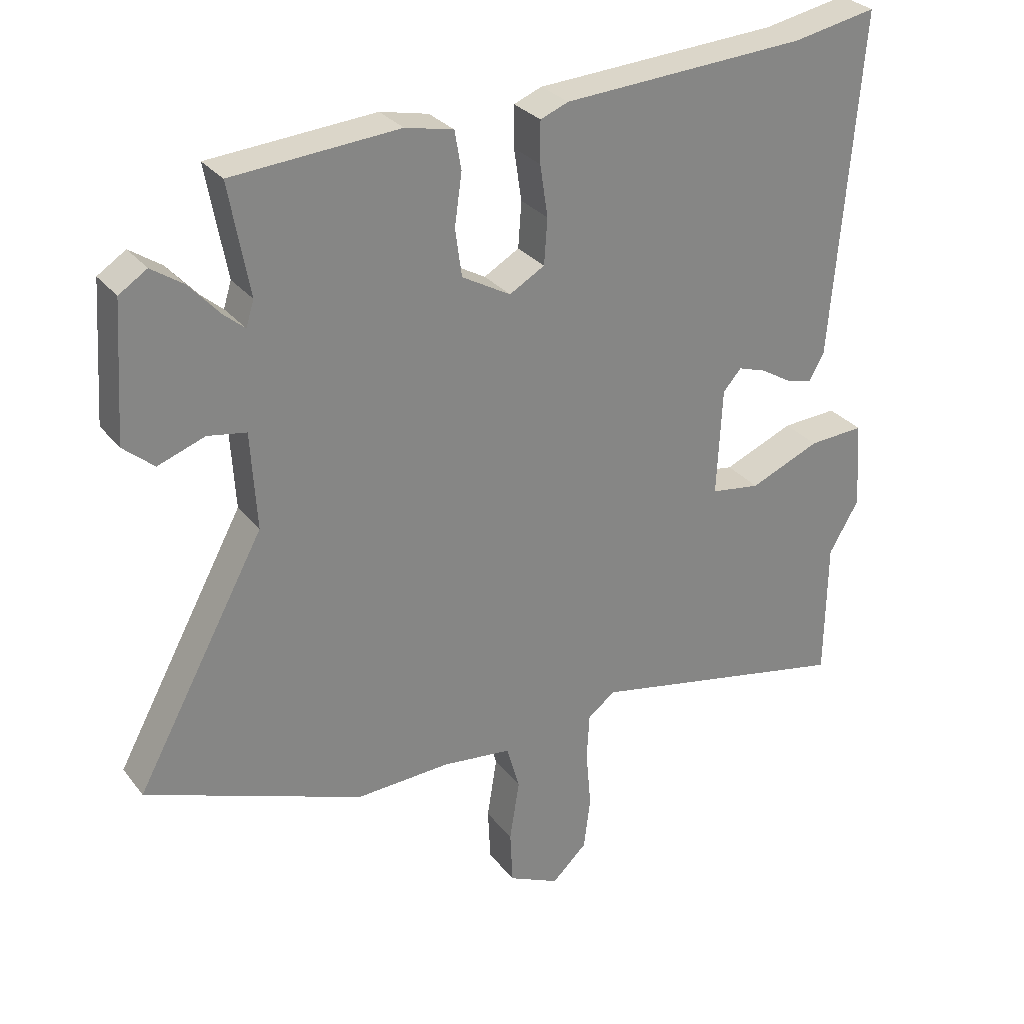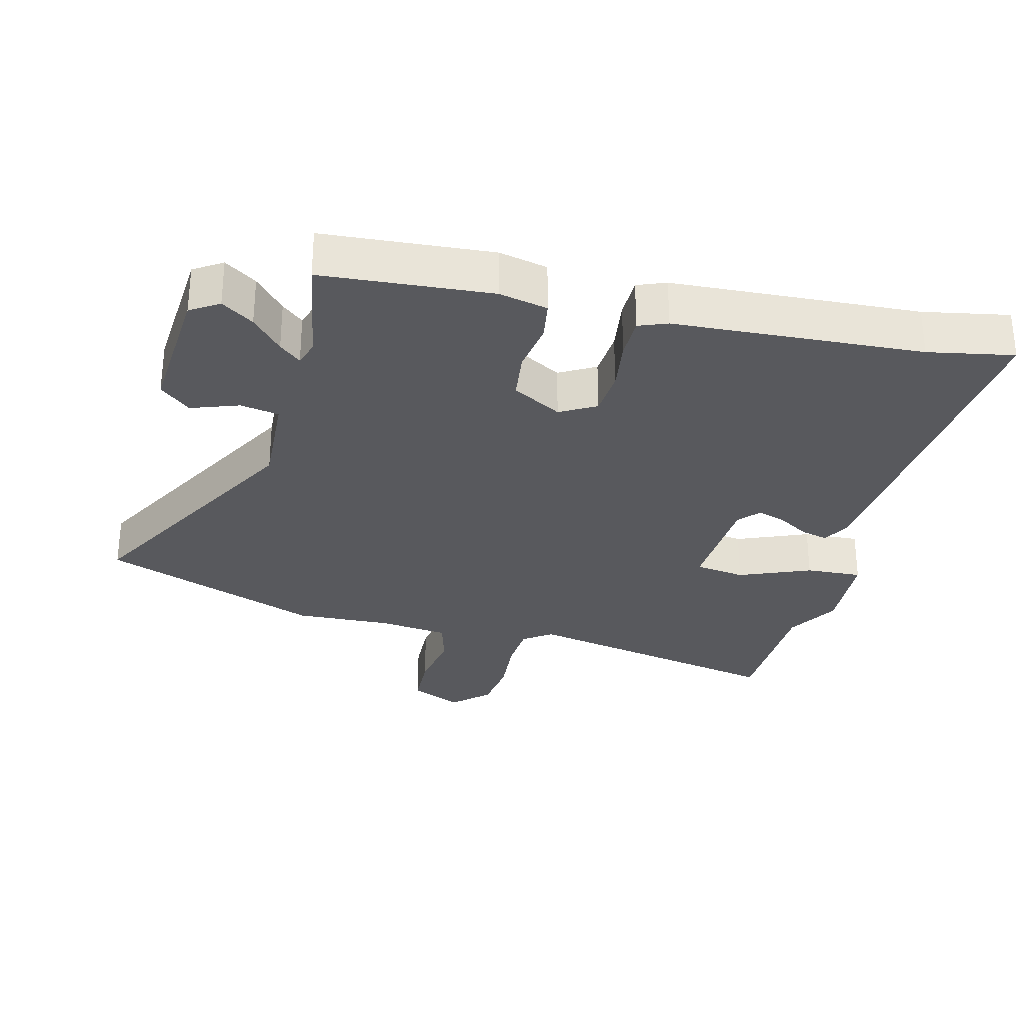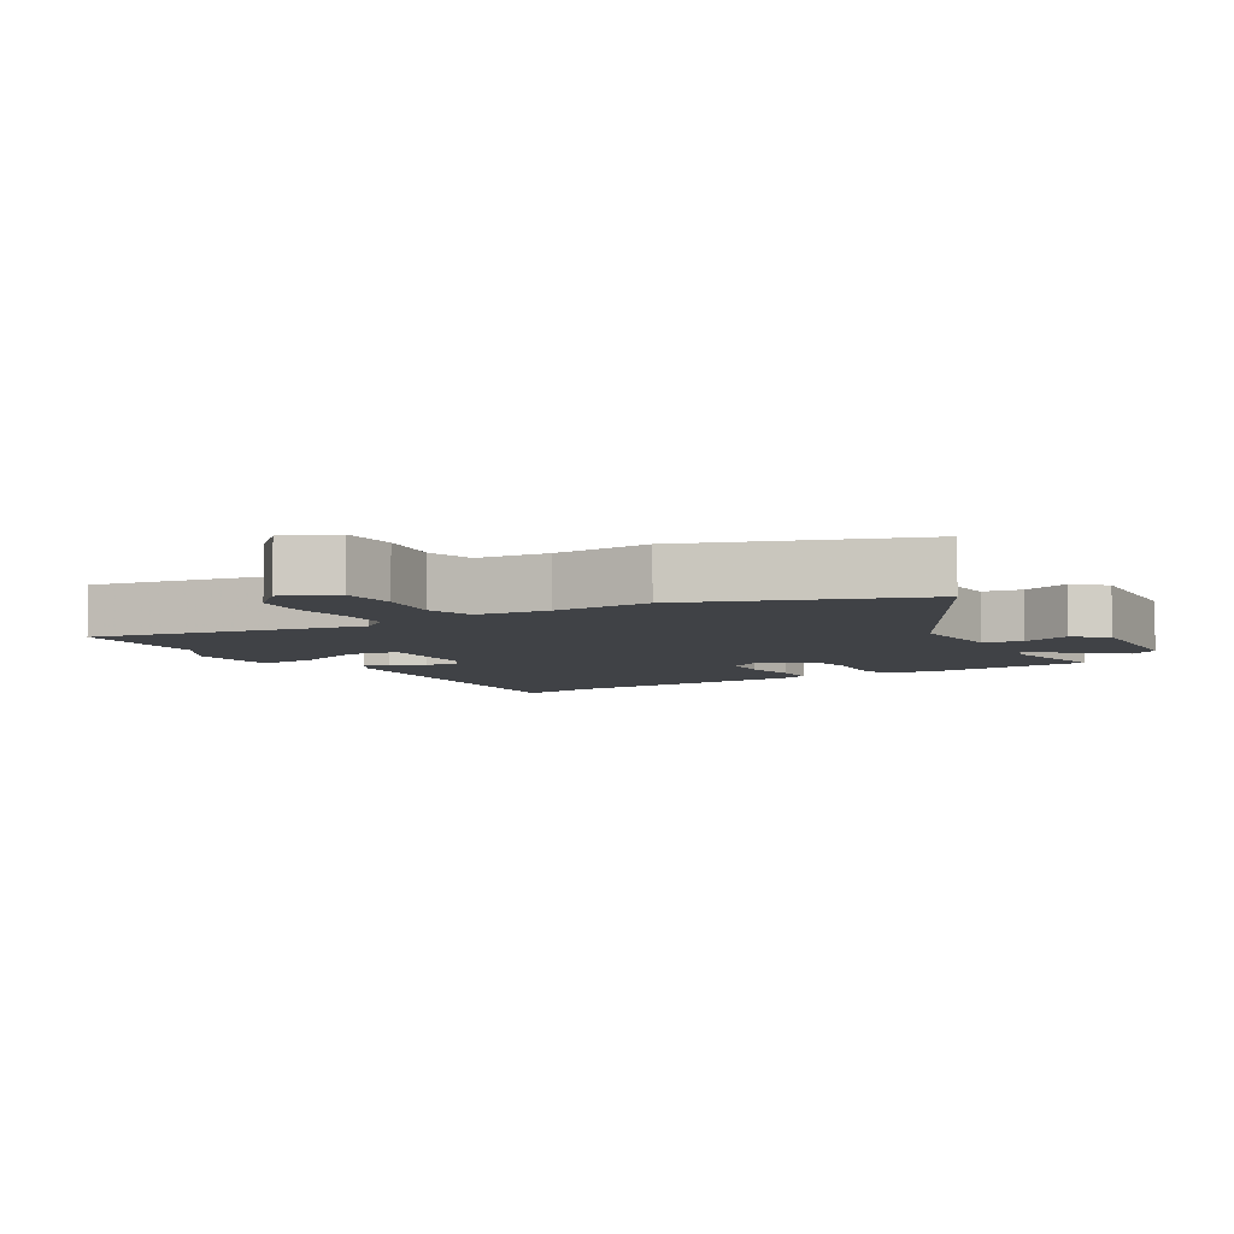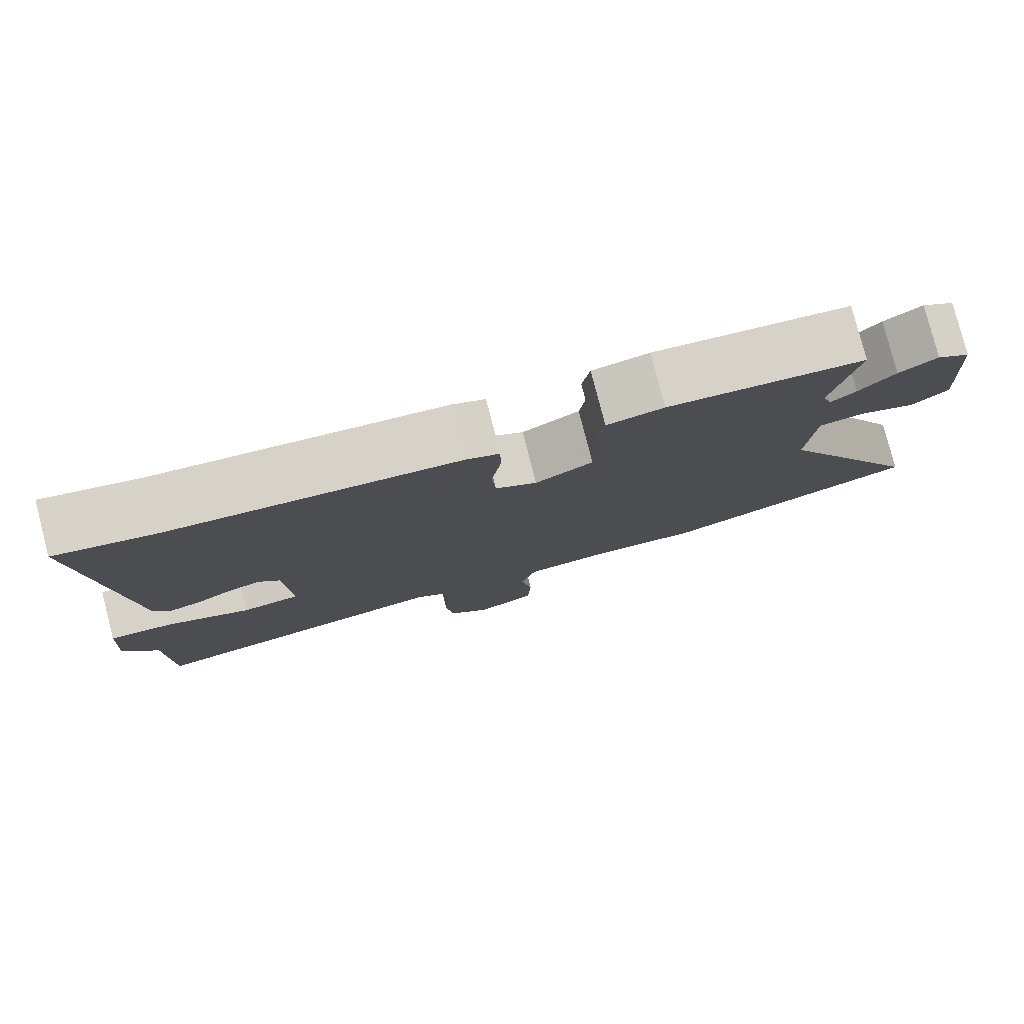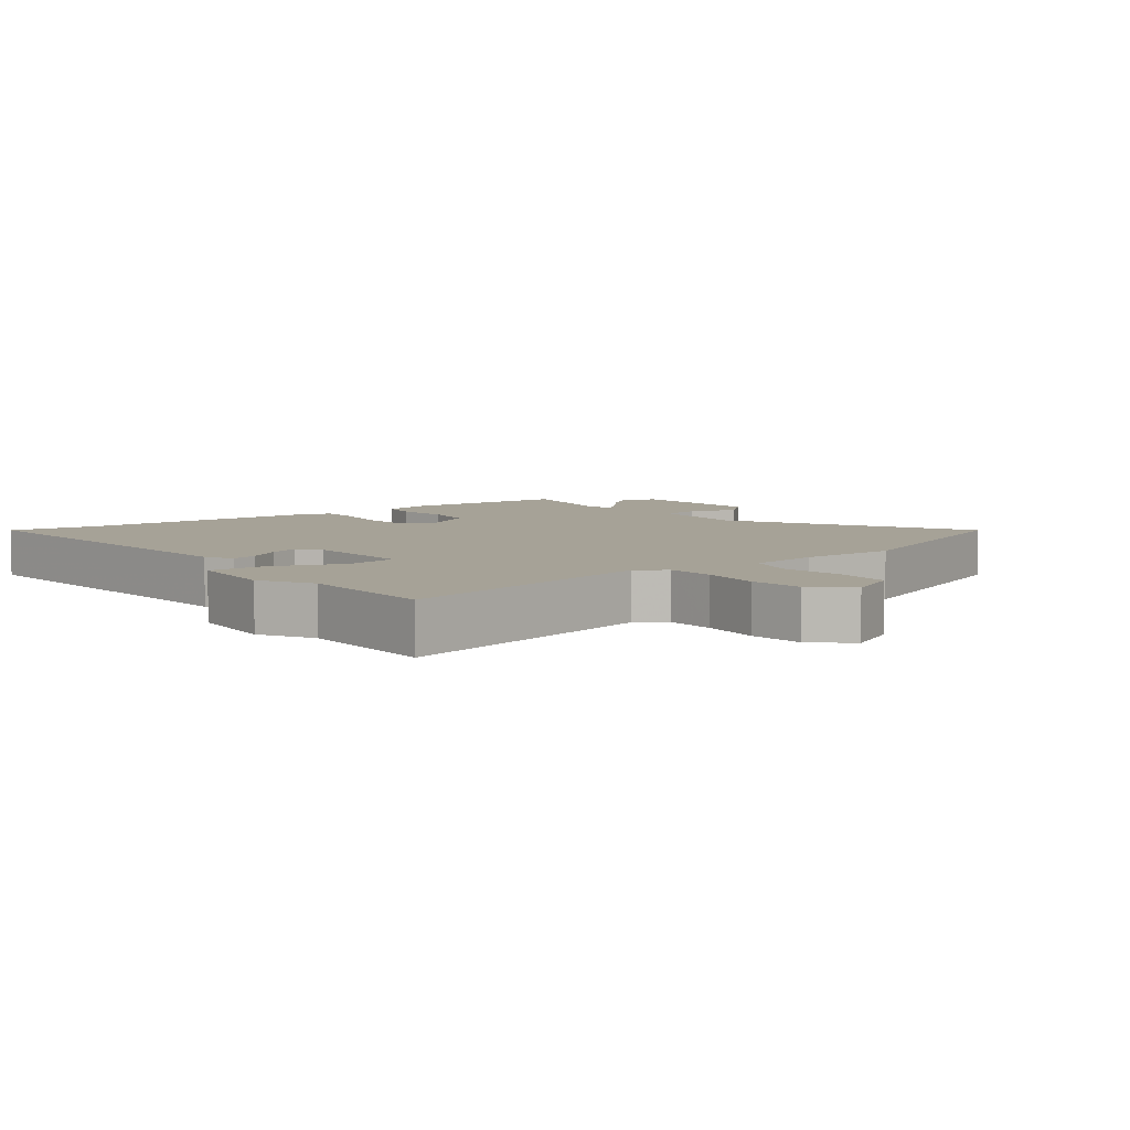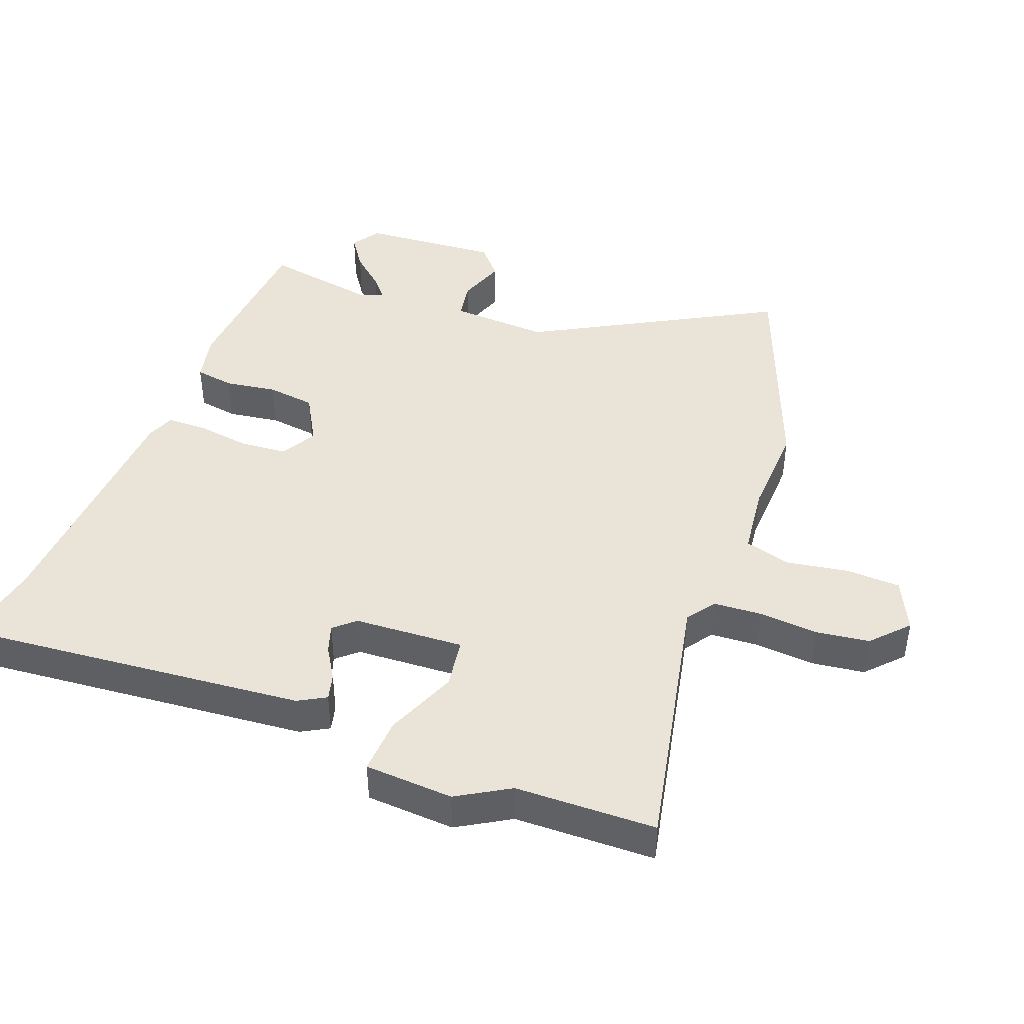
<metadata>
{"format":"obj","ext":"obj","renderer":"f3d","projection":"perspective","resolution":1024,"background":"white","views":[{"elev":29.0,"azim":-30.3,"up":"+Z"},{"elev":-29.9,"azim":-14.4,"up":"+Y"},{"elev":-6.2,"azim":-149.0,"up":"+Y"},{"elev":79.6,"azim":165.5,"up":"+Z"},{"elev":6.4,"azim":141.8,"up":"+Y"},{"elev":43.5,"azim":110.4,"up":"+Y"}]}
</metadata>
<code>
v 0.502 0.07 -0.387
v 0.499 0.07 -0.599
v 0.095 0.07 -0.519
v 0.052 0.07 -0.55
v 0.048 0.07 -0.623
v 0.056 0.07 -0.712
v 0.046 0.07 -0.793
v -0.008 0.07 -0.844
v -0.086 0.07 -0.808
v -0.09 0.07 -0.726
v -0.075 0.07 -0.632
v -0.095 0.07 -0.562
v -0.202 0.07 -0.55
v -0.347 0.07 -0.557
v -0.681 0.07 -0.432
v -0.482 0.07 -0.065
v -0.491 0.07 0.084
v -0.55 0.07 0.094
v -0.622 0.07 0.068
v -0.669 0.07 0.108
v -0.655 0.07 0.317
v -0.612 0.07 0.345
v -0.563 0.07 0.312
v -0.517 0.07 0.261
v -0.484 0.07 0.233
v -0.472 0.07 0.272
v -0.503 0.07 0.442
v -0.248 0.07 0.462
v -0.174 0.07 0.446
v -0.164 0.07 0.387
v -0.175 0.07 0.308
v -0.165 0.07 0.235
v -0.09 0.07 0.193
v -0.036 0.07 0.224
v -0.031 0.07 0.294
v -0.043 0.07 0.373
v -0.043 0.07 0.436
v 0 0.07 0.453
v 0.375 0.07 0.476
v 0.504 0.07 0.501
v 0.46 0.07 -0.026
v 0.437 0.07 -0.068
v 0.397 0.07 -0.058
v 0.349 0.07 -0.029
v 0.306 0.07 -0.015
v 0.278 0.07 -0.047
v 0.27 0.07 -0.213
v 0.346 0.07 -0.224
v 0.454 0.07 -0.179
v 0.539 0.07 -0.174
v 0.548 0.07 -0.308
v 0.502 0 -0.387
v 0.499 0 -0.599
v 0.095 0 -0.519
v 0.052 0 -0.55
v 0.048 0 -0.623
v 0.056 0 -0.712
v 0.046 0 -0.793
v -0.008 0 -0.844
v -0.086 0 -0.808
v -0.09 0 -0.726
v -0.075 0 -0.632
v -0.095 0 -0.562
v -0.202 0 -0.55
v -0.347 0 -0.557
v -0.681 0 -0.432
v -0.482 0 -0.065
v -0.491 0 0.084
v -0.55 0 0.094
v -0.622 0 0.068
v -0.669 0 0.108
v -0.655 0 0.317
v -0.612 0 0.345
v -0.563 0 0.312
v -0.517 0 0.261
v -0.484 0 0.233
v -0.472 0 0.272
v -0.503 0 0.442
v -0.248 0 0.462
v -0.174 0 0.446
v -0.164 0 0.387
v -0.175 0 0.308
v -0.165 0 0.235
v -0.09 0 0.193
v -0.036 0 0.224
v -0.031 0 0.294
v -0.043 0 0.373
v -0.043 0 0.436
v 0 0 0.453
v 0.375 0 0.476
v 0.504 0 0.501
v 0.46 0 -0.026
v 0.437 0 -0.068
v 0.397 0 -0.058
v 0.349 0 -0.029
v 0.306 0 -0.015
v 0.278 0 -0.047
v 0.27 0 -0.213
v 0.346 0 -0.224
v 0.454 0 -0.179
v 0.539 0 -0.174
v 0.548 0 -0.308
f 50 51 1
f 49 50 1
f 48 49 1
f 1 2 3
f 48 1 3
f 47 48 3
f 46 47 3 4
f 42 43 44
f 41 42 44
f 40 41 44
f 39 40 44
f 39 44 45
f 38 39 45
f 37 38 45
f 36 37 45
f 35 36 45
f 34 35 45 46
f 29 30 31
f 28 29 31
f 27 28 31
f 26 27 31
f 25 26 31 32
f 22 23 24
f 21 22 24
f 20 21 24
f 19 20 24
f 18 19 24
f 17 18 24 25
f 25 32 33
f 17 25 33
f 16 17 33
f 33 34 46
f 16 33 46
f 15 16 46
f 14 15 46
f 13 14 46
f 9 10 11
f 8 9 11
f 7 8 11
f 6 7 11
f 5 6 11
f 12 13 46 4
f 4 5 11 12
f 52 102 101
f 52 101 100
f 52 100 99
f 54 53 52
f 54 52 99
f 54 99 98
f 55 54 98 97
f 95 94 93
f 95 93 92
f 95 92 91
f 95 91 90
f 96 95 90
f 96 90 89
f 96 89 88
f 96 88 87
f 96 87 86
f 97 96 86 85
f 82 81 80
f 82 80 79
f 82 79 78
f 82 78 77
f 83 82 77 76
f 75 74 73
f 75 73 72
f 75 72 71
f 75 71 70
f 75 70 69
f 76 75 69 68
f 84 83 76
f 84 76 68
f 84 68 67
f 97 85 84
f 97 84 67
f 97 67 66
f 97 66 65
f 97 65 64
f 62 61 60
f 62 60 59
f 62 59 58
f 62 58 57
f 62 57 56
f 55 97 64 63
f 63 62 56 55
f 1 52 53 2
f 2 53 54 3
f 3 54 55 4
f 4 55 56 5
f 5 56 57 6
f 6 57 58 7
f 7 58 59 8
f 8 59 60 9
f 9 60 61 10
f 10 61 62 11
f 11 62 63 12
f 12 63 64 13
f 13 64 65 14
f 14 65 66 15
f 15 66 67 16
f 16 67 68 17
f 17 68 69 18
f 18 69 70 19
f 19 70 71 20
f 20 71 72 21
f 21 72 73 22
f 22 73 74 23
f 23 74 75 24
f 24 75 76 25
f 25 76 77 26
f 26 77 78 27
f 27 78 79 28
f 28 79 80 29
f 29 80 81 30
f 30 81 82 31
f 31 82 83 32
f 32 83 84 33
f 33 84 85 34
f 34 85 86 35
f 35 86 87 36
f 36 87 88 37
f 37 88 89 38
f 38 89 90 39
f 39 90 91 40
f 40 91 92 41
f 41 92 93 42
f 42 93 94 43
f 43 94 95 44
f 44 95 96 45
f 45 96 97 46
f 46 97 98 47
f 47 98 99 48
f 48 99 100 49
f 49 100 101 50
f 50 101 102 51
f 51 102 52 1

</code>
